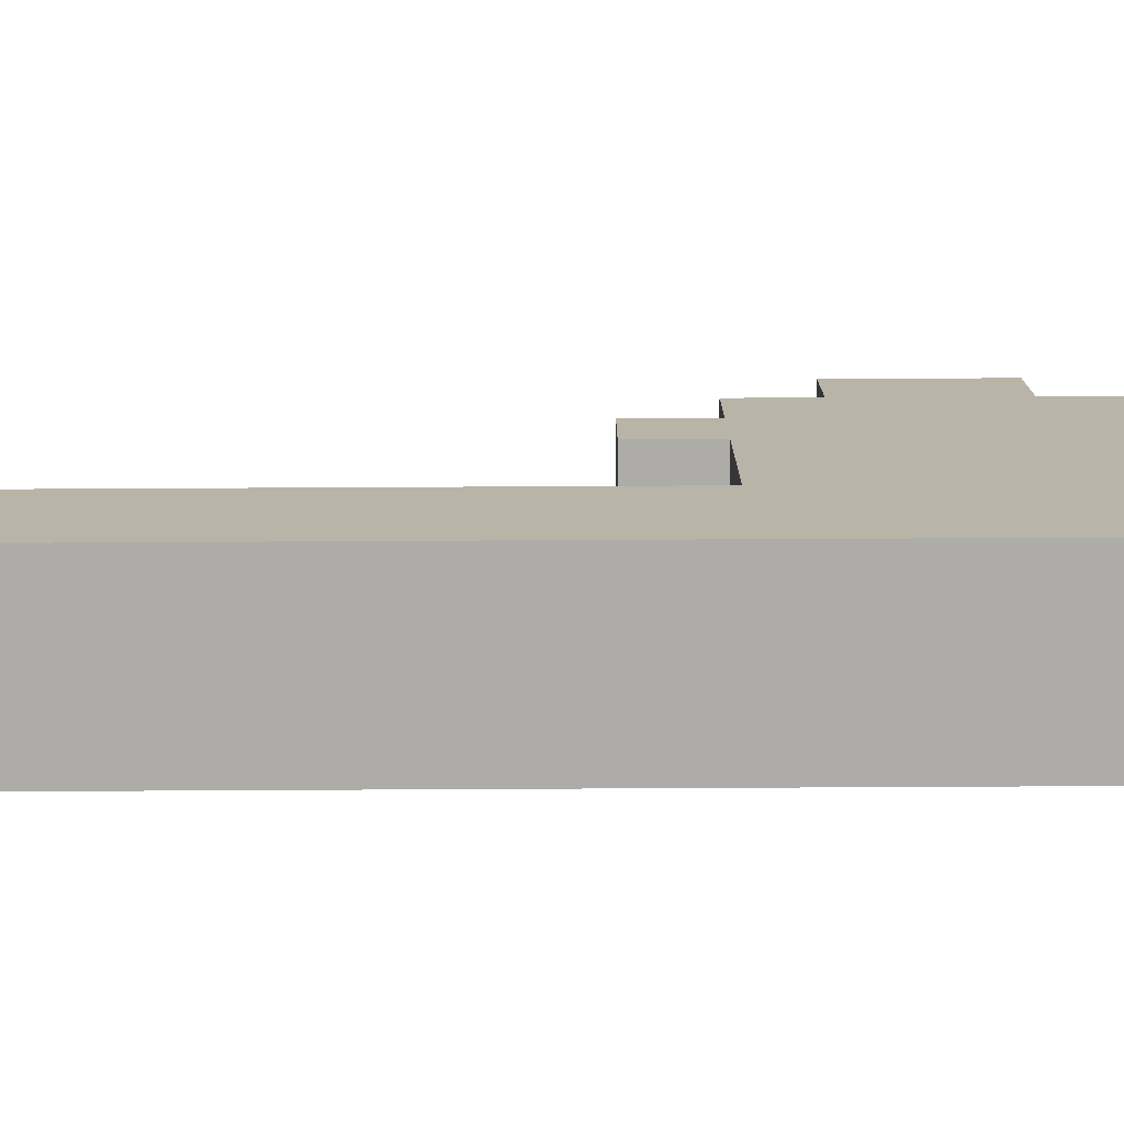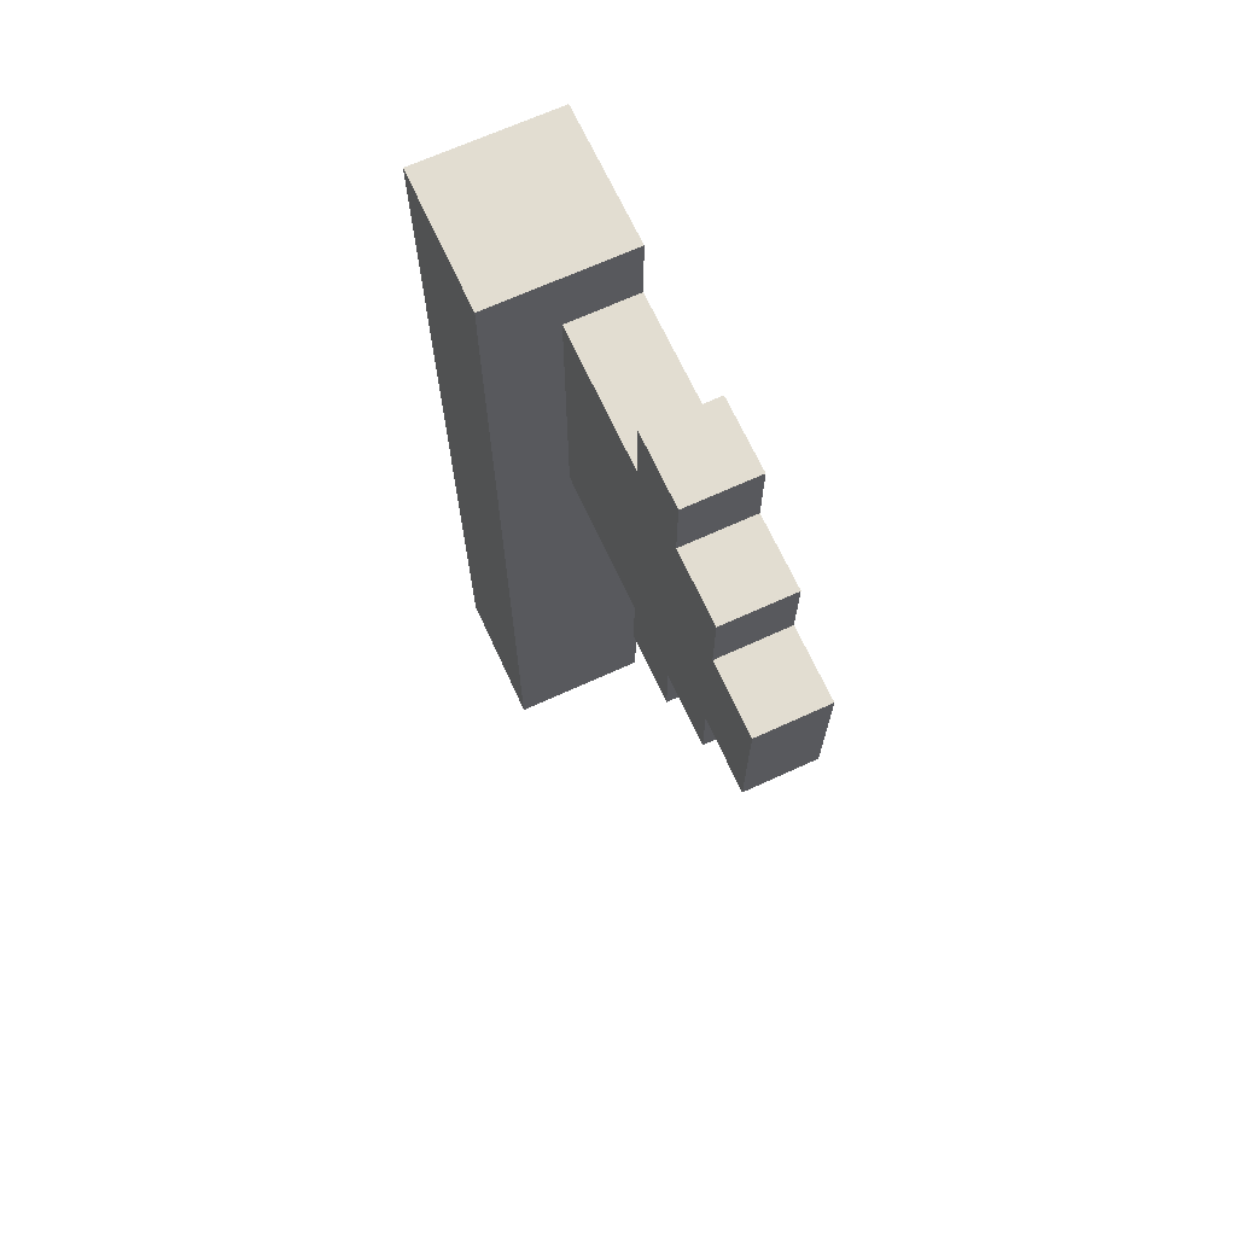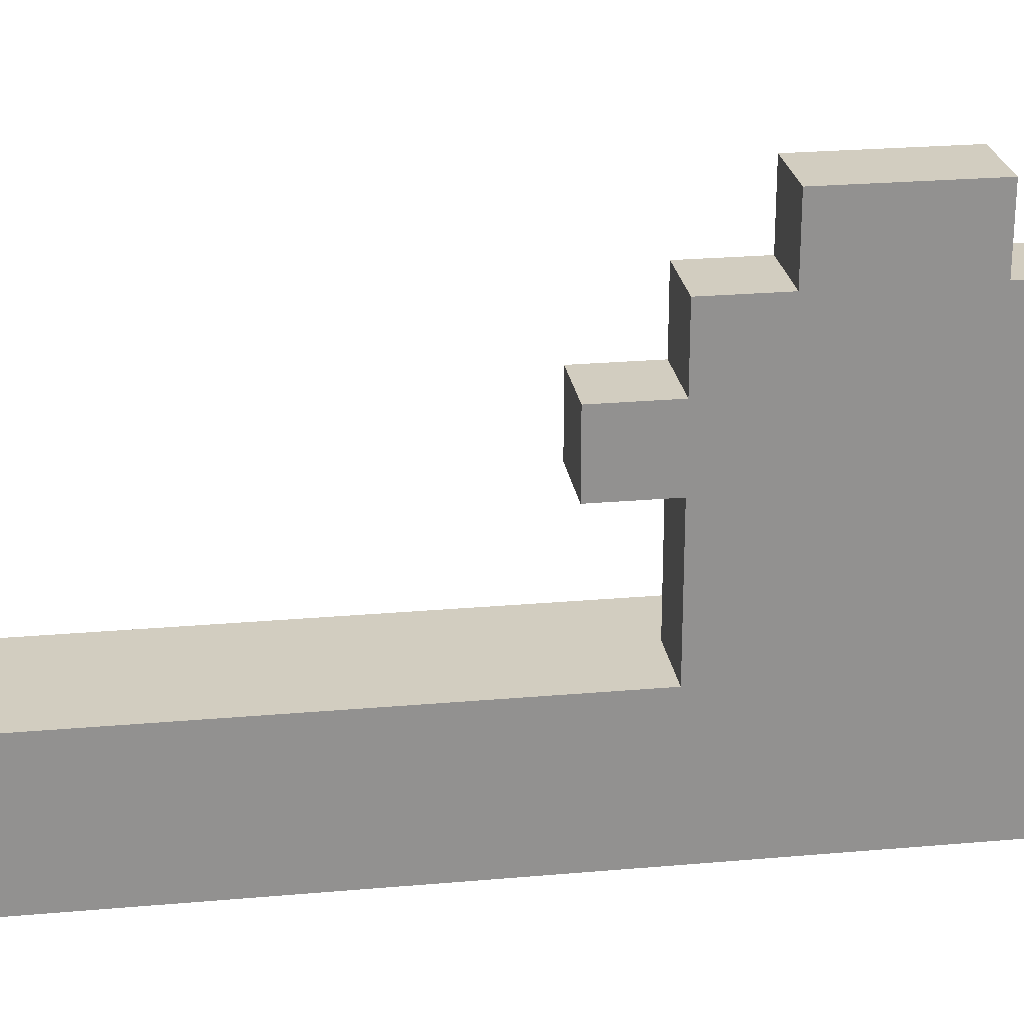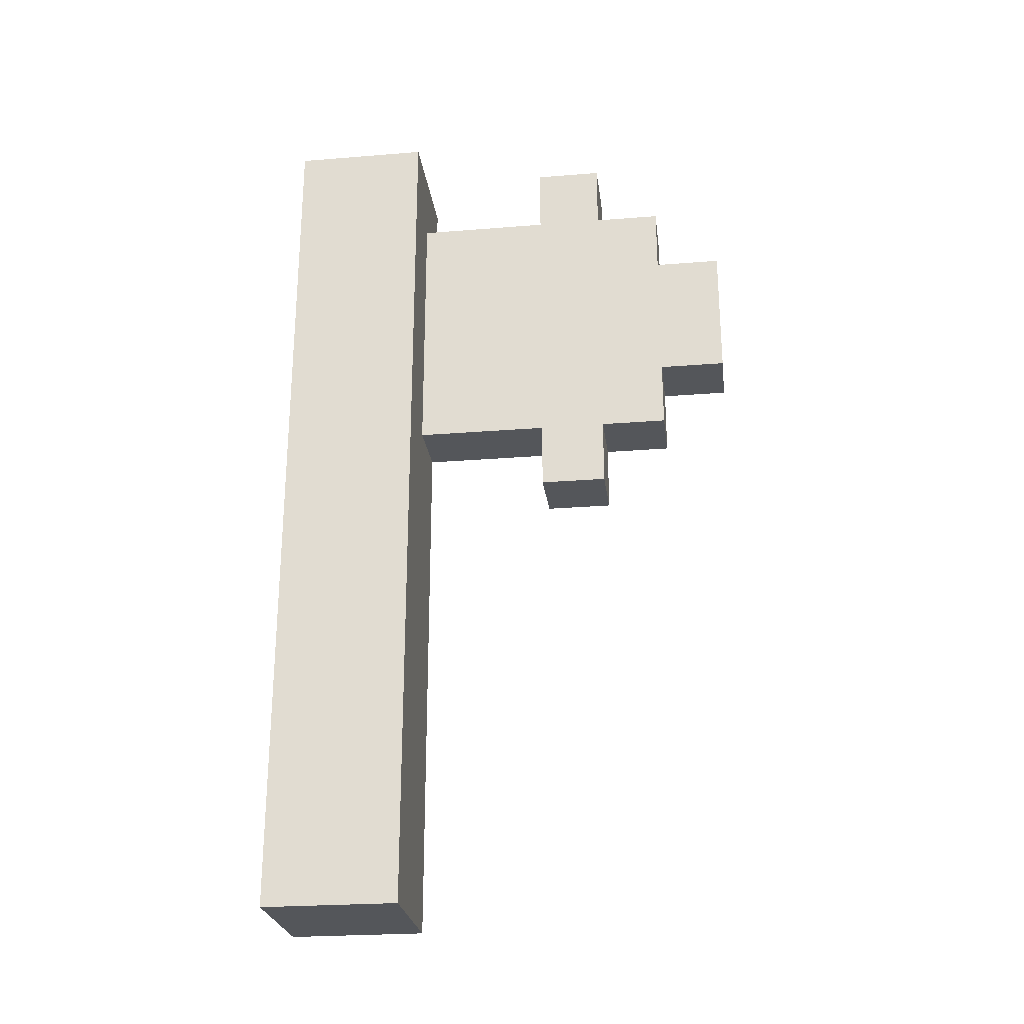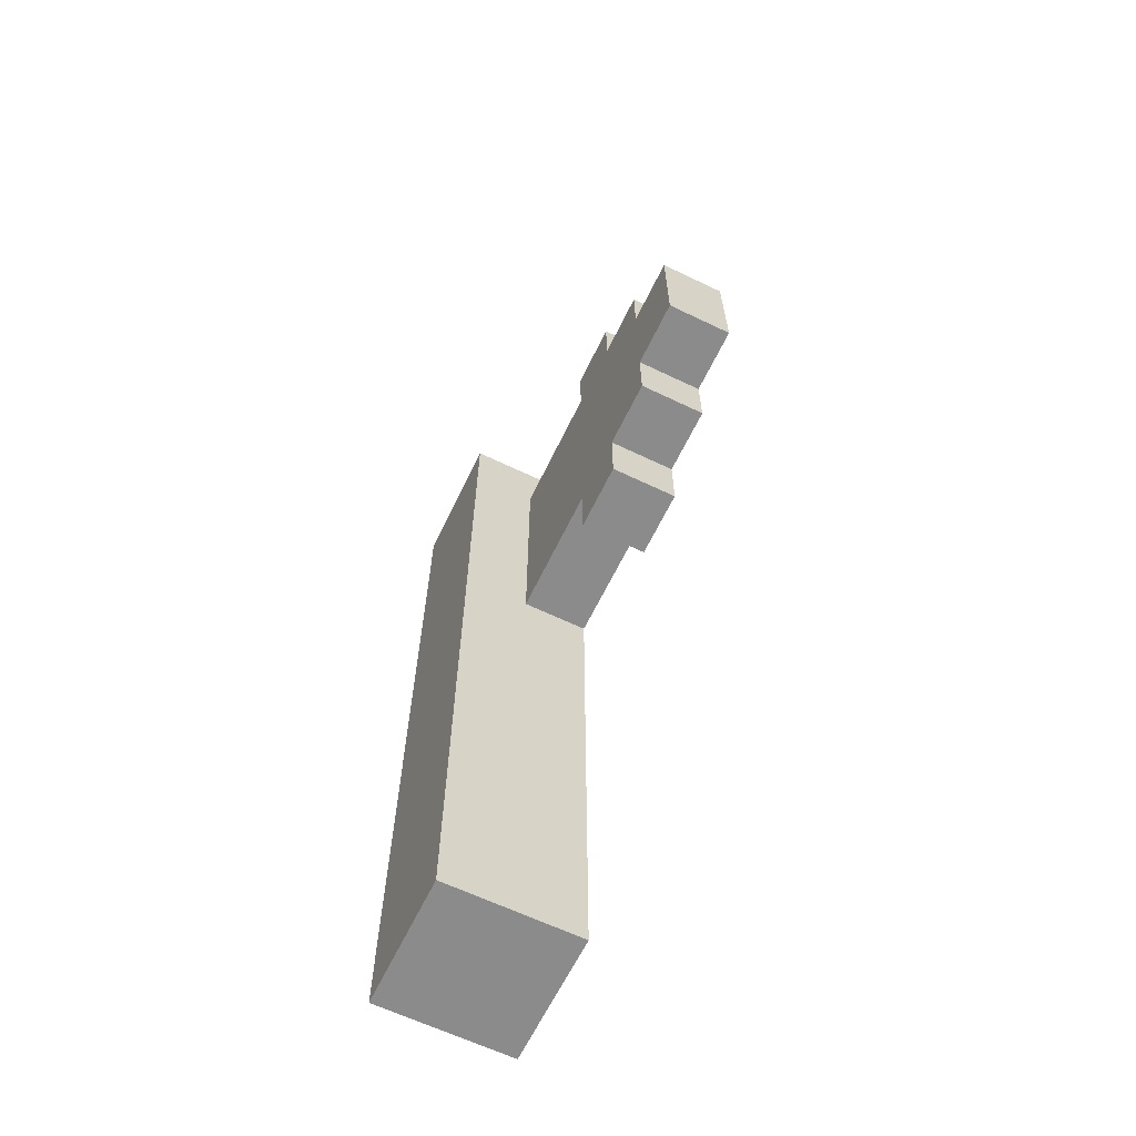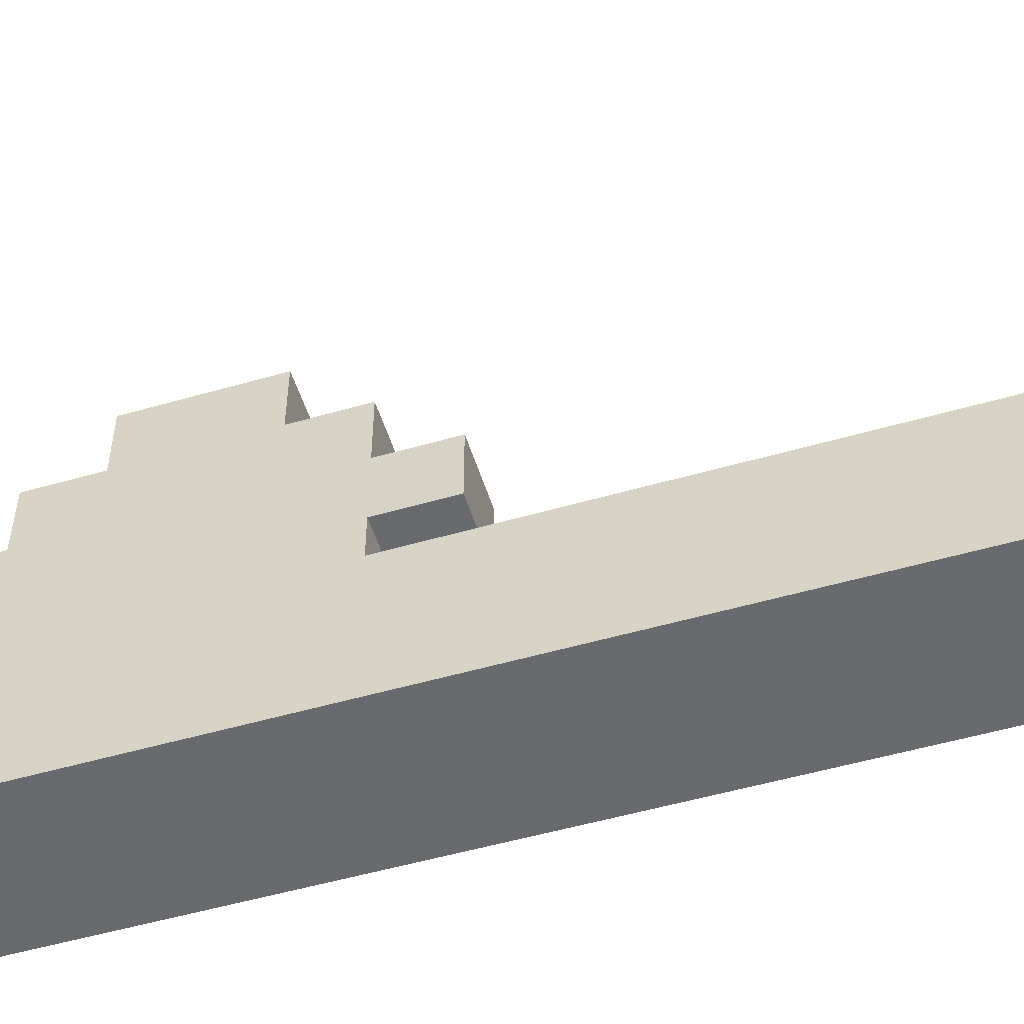
<metadata>
{"format":"obj","ext":"obj","renderer":"f3d","projection":"perspective","resolution":1024,"background":"white","views":[{"elev":-76.7,"azim":90.3,"up":"+Z"},{"elev":68.5,"azim":-24.6,"up":"+Y"},{"elev":24.4,"azim":81.7,"up":"+Z"},{"elev":-25.4,"azim":-82.6,"up":"+Y"},{"elev":-64.0,"azim":-25.8,"up":"+Y"},{"elev":-53.0,"azim":-72.8,"up":"+Z"}]}
</metadata>
<code>
v 3 0 -3
v 3 0 -5
v 3 13 -3
v 3 13 -5
v 4 7 -0
v 4 7 -1
v 4 8 1
v 4 8 -0
v 4 8 -1
v 4 8 -3
v 4 9 2
v 4 9 1
v 4 11 2
v 4 11 1
v 4 12 1
v 4 12 -0
v 4 12 -1
v 4 12 -3
v 4 13 -0
v 4 13 -1
v 5 0 -3
v 5 0 -5
v 5 7 -0
v 5 7 -1
v 5 8 1
v 5 8 -0
v 5 8 -1
v 5 8 -3
v 5 9 2
v 5 9 1
v 5 11 2
v 5 11 1
v 5 12 1
v 5 12 -0
v 5 12 -1
v 5 12 -3
v 5 13 -0
v 5 13 -1
v 5 13 -3
v 5 13 -5
v 4 9 2
v 4 11 2
v 5 9 2
v 5 11 2
v 4 8 1
v 4 9 1
v 4 11 1
v 4 12 1
v 5 8 1
v 5 9 1
v 5 11 1
v 5 12 1
v 4 7 -0
v 4 8 -0
v 4 12 -0
v 4 13 -0
v 5 7 -0
v 5 8 -0
v 5 12 -0
v 5 13 -0
v 3 0 -3
v 3 13 -3
v 4 8 -3
v 4 12 -3
v 5 0 -3
v 5 8 -3
v 5 12 -3
v 5 13 -3
v 4 7 -1
v 4 8 -1
v 4 12 -1
v 4 13 -1
v 5 7 -1
v 5 8 -1
v 5 12 -1
v 5 13 -1
v 3 0 -5
v 3 13 -5
v 5 0 -5
v 5 13 -5
v 3 0 -3
v 5 0 -3
v 3 0 -5
v 5 0 -5
v 4 7 -0
v 5 7 -0
v 4 7 -1
v 5 7 -1
v 4 8 1
v 5 8 1
v 4 8 -0
v 5 8 -0
v 4 8 -1
v 5 8 -1
v 4 8 -3
v 5 8 -3
v 4 9 2
v 5 9 2
v 4 9 1
v 5 9 1
v 4 11 2
v 5 11 2
v 4 11 1
v 5 11 1
v 4 12 1
v 5 12 1
v 4 12 -0
v 5 12 -0
v 4 12 -1
v 5 12 -1
v 4 12 -3
v 5 12 -3
v 4 13 -0
v 5 13 -0
v 4 13 -1
v 5 13 -1
v 3 13 -3
v 5 13 -3
v 3 13 -5
v 5 13 -5
f 3 2 1
f 4 2 3
f 8 6 5
f 9 6 8
f 12 8 7
f 12 10 9
f 12 9 8
f 13 12 11
f 14 10 12
f 14 12 13
f 15 10 14
f 16 10 15
f 17 10 16
f 18 10 17
f 19 17 16
f 20 17 19
f 23 24 26
f 26 24 27
f 21 22 28
f 26 27 30
f 27 28 30
f 25 26 30
f 29 30 31
f 30 28 32
f 31 30 32
f 32 28 33
f 33 28 34
f 34 28 35
f 28 22 36
f 35 28 36
f 34 35 37
f 37 35 38
f 36 22 39
f 39 22 40
f 43 42 41
f 44 42 43
f 49 46 45
f 50 46 49
f 51 48 47
f 52 48 51
f 57 54 53
f 58 54 57
f 59 56 55
f 60 56 59
f 63 62 61
f 64 62 63
f 65 63 61
f 66 63 65
f 67 62 64
f 68 62 67
f 69 70 73
f 73 70 74
f 71 72 75
f 75 72 76
f 77 78 79
f 79 78 80
f 83 82 81
f 84 82 83
f 87 86 85
f 88 86 87
f 91 90 89
f 92 90 91
f 95 94 93
f 96 94 95
f 99 98 97
f 100 98 99
f 101 102 103
f 103 102 104
f 105 106 107
f 107 106 108
f 109 110 111
f 111 110 112
f 113 114 115
f 115 114 116
f 117 118 119
f 119 118 120

</code>
